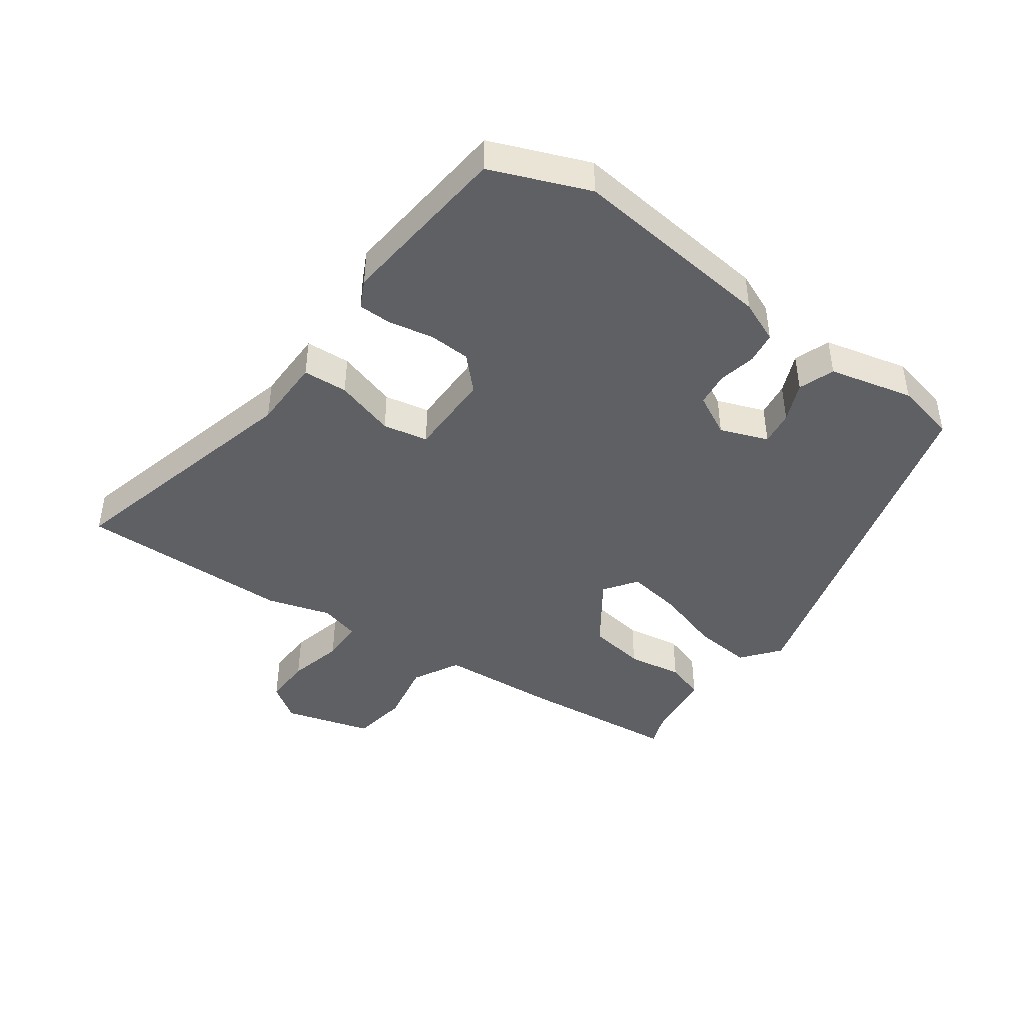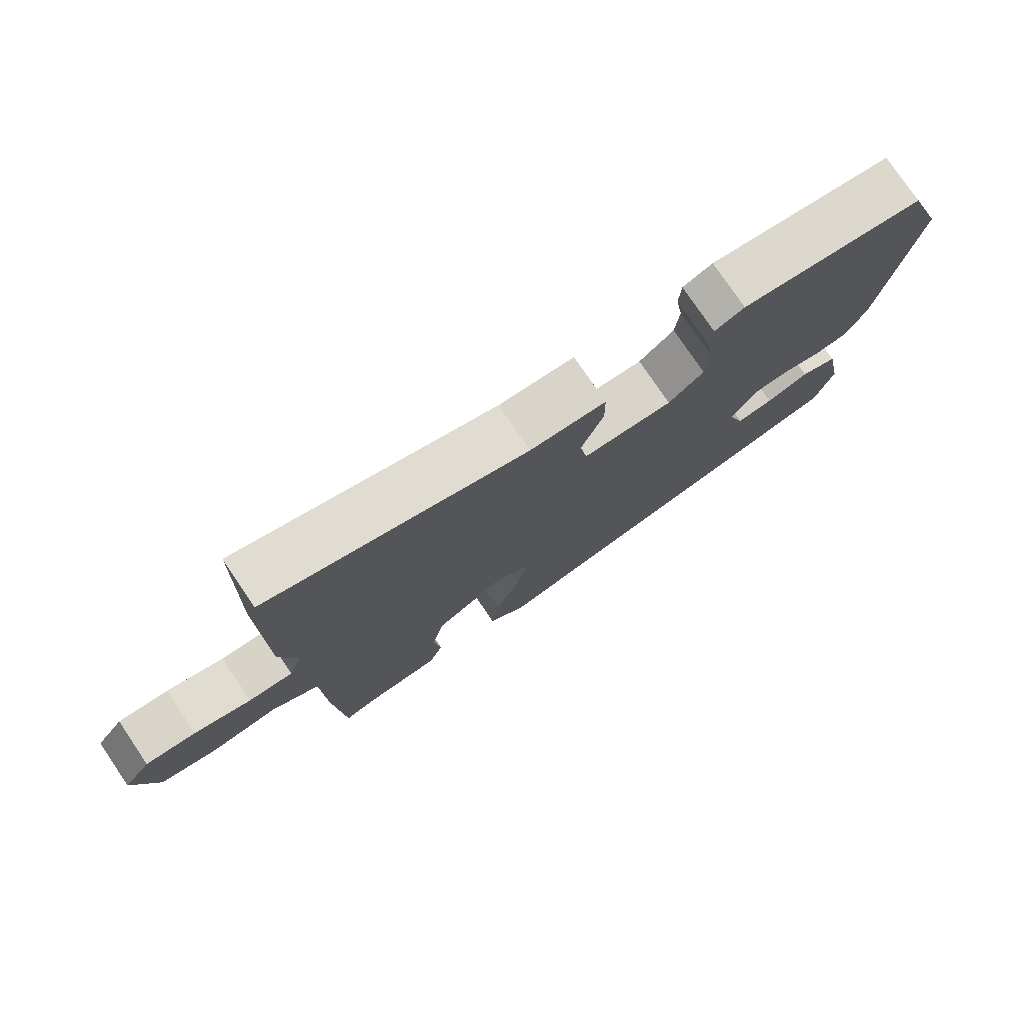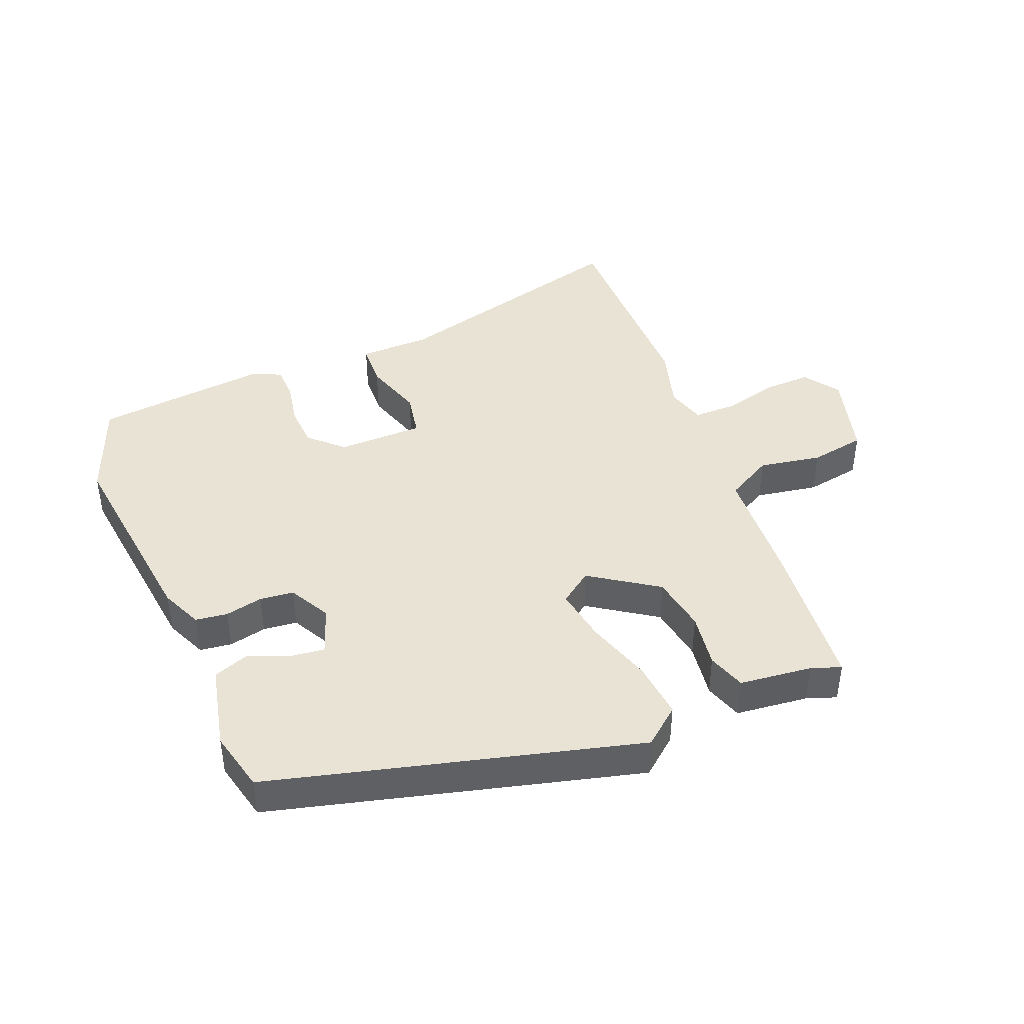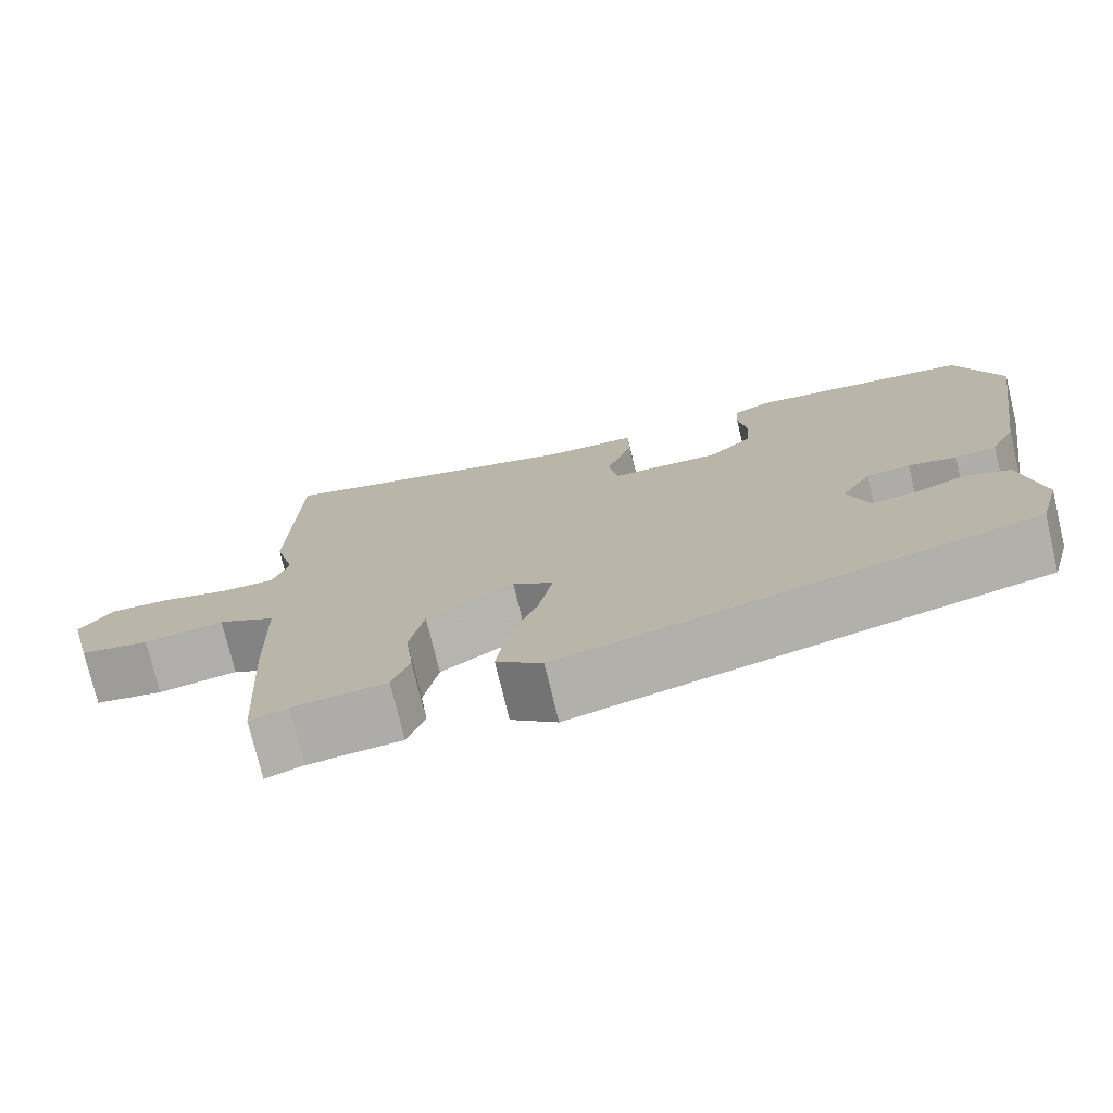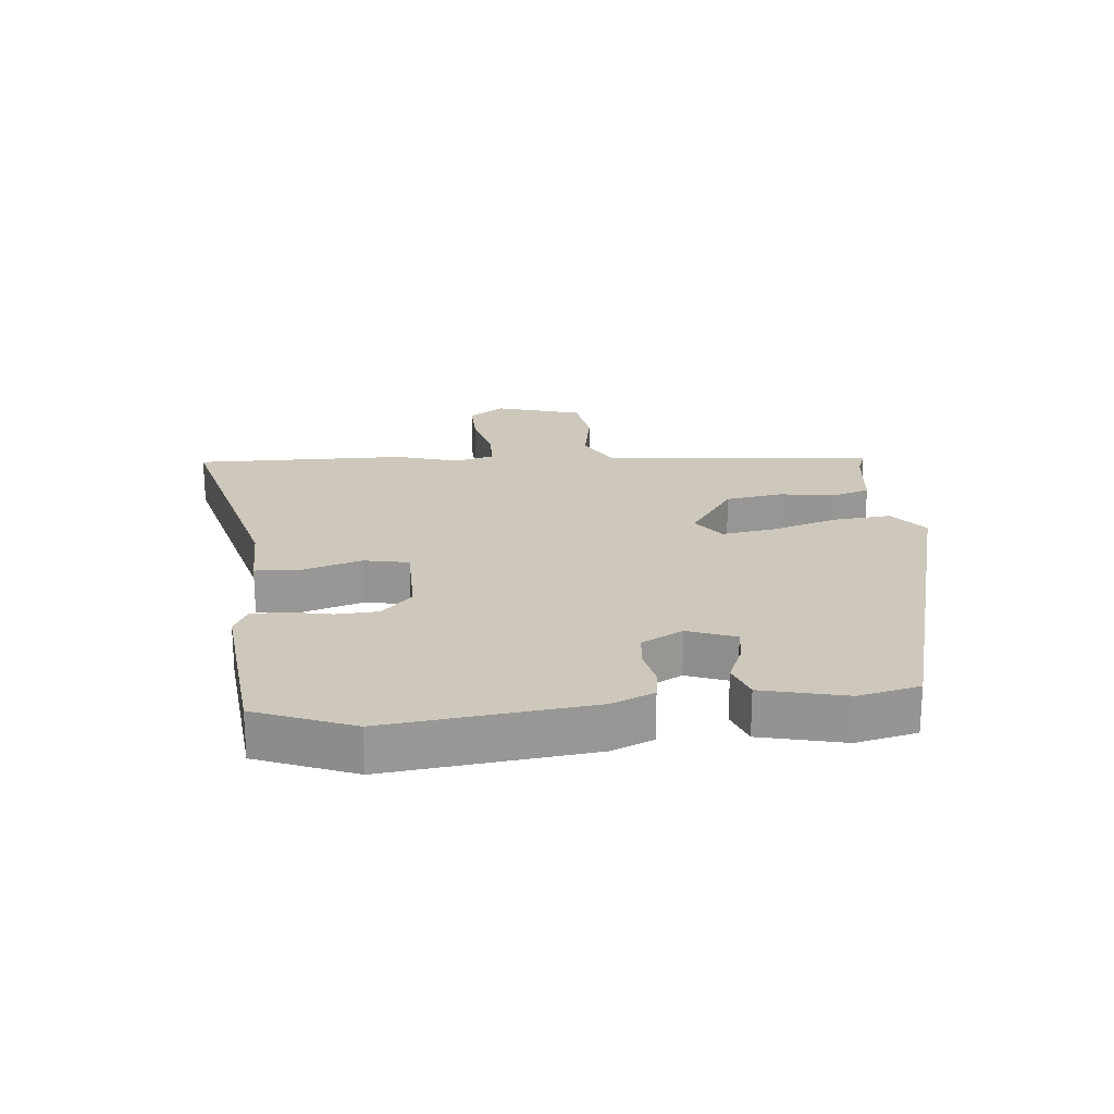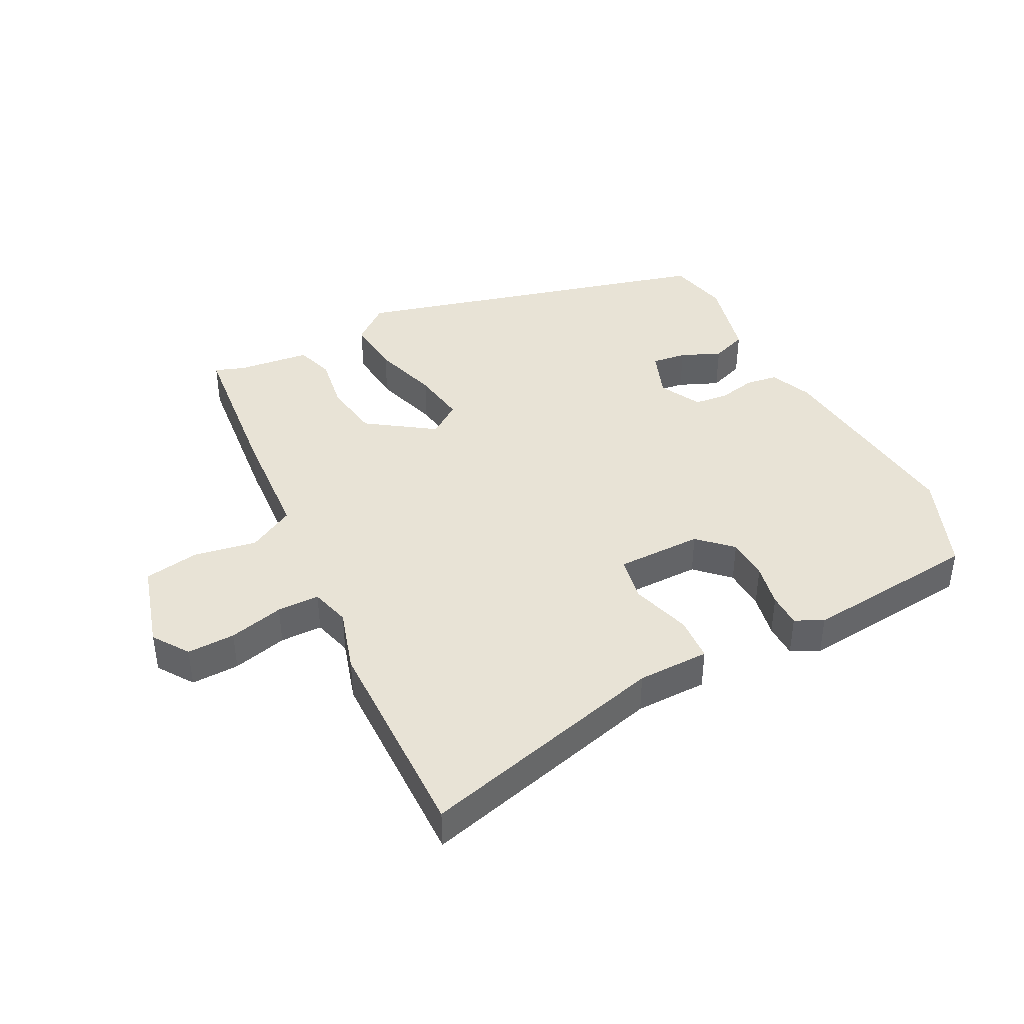
<metadata>
{"format":"obj","ext":"obj","renderer":"f3d","projection":"perspective","resolution":1024,"background":"white","views":[{"elev":-44.0,"azim":56.8,"up":"+Y"},{"elev":77.5,"azim":-34.1,"up":"+Z"},{"elev":42.3,"azim":159.8,"up":"+Y"},{"elev":-75.5,"azim":13.5,"up":"+Z"},{"elev":21.9,"azim":86.9,"up":"+Y"},{"elev":41.5,"azim":-24.8,"up":"+Y"}]}
</metadata>
<code>
v -0.505 0.07 0.32
v -0.496 0.07 0.658
v -0.105 0.07 0.539
v 0.009 0.07 0.533
v 0.01 0.07 0.462
v -0.023 0.07 0.368
v -0.012 0.07 0.296
v 0.124 0.07 0.29
v 0.177 0.07 0.337
v 0.183 0.07 0.404
v 0.172 0.07 0.474
v 0.175 0.07 0.528
v 0.22 0.07 0.548
v 0.497 0.07 0.509
v 0.552 0.07 0.351
v 0.502 0.07 0.027
v 0.471 0.07 -0.038
v 0.42 0.07 -0.043
v 0.361 0.07 -0.028
v 0.307 0.07 -0.032
v 0.27 0.07 -0.096
v 0.295 0.07 -0.173
v 0.35 0.07 -0.168
v 0.414 0.07 -0.144
v 0.47 0.07 -0.167
v 0.496 0.07 -0.302
v 0.47 0.07 -0.398
v -0.114 0.07 -0.53
v -0.171 0.07 -0.48
v -0.159 0.07 -0.389
v -0.122 0.07 -0.285
v -0.105 0.07 -0.199
v -0.155 0.07 -0.16
v -0.263 0.07 -0.228
v -0.281 0.07 -0.318
v -0.271 0.07 -0.406
v -0.293 0.07 -0.466
v -0.409 0.07 -0.475
v -0.456 0.07 -0.49
v -0.471 0.07 -0.241
v -0.476 0.07 -0.053
v -0.548 0.07 -0.01
v -0.648 0.07 -0.024
v -0.735 0.07 -0.006
v -0.769 0.07 0.133
v -0.728 0.07 0.188
v -0.652 0.07 0.183
v -0.566 0.07 0.158
v -0.499 0.07 0.156
v -0.479 0.07 0.218
v -0.505 0 0.32
v -0.496 0 0.658
v -0.105 0 0.539
v 0.009 0 0.533
v 0.01 0 0.462
v -0.023 0 0.368
v -0.012 0 0.296
v 0.124 0 0.29
v 0.177 0 0.337
v 0.183 0 0.404
v 0.172 0 0.474
v 0.175 0 0.528
v 0.22 0 0.548
v 0.497 0 0.509
v 0.552 0 0.351
v 0.502 0 0.027
v 0.471 0 -0.038
v 0.42 0 -0.043
v 0.361 0 -0.028
v 0.307 0 -0.032
v 0.27 0 -0.096
v 0.295 0 -0.173
v 0.35 0 -0.168
v 0.414 0 -0.144
v 0.47 0 -0.167
v 0.496 0 -0.302
v 0.47 0 -0.398
v -0.114 0 -0.53
v -0.171 0 -0.48
v -0.159 0 -0.389
v -0.122 0 -0.285
v -0.105 0 -0.199
v -0.155 0 -0.16
v -0.263 0 -0.228
v -0.281 0 -0.318
v -0.271 0 -0.406
v -0.293 0 -0.466
v -0.409 0 -0.475
v -0.456 0 -0.49
v -0.471 0 -0.241
v -0.476 0 -0.053
v -0.548 0 -0.01
v -0.648 0 -0.024
v -0.735 0 -0.006
v -0.769 0 0.133
v -0.728 0 0.188
v -0.652 0 0.183
v -0.566 0 0.158
v -0.499 0 0.156
v -0.479 0 0.218
f 46 47 48
f 45 46 48
f 44 45 48
f 43 44 48
f 42 43 48
f 41 42 48 49
f 38 39 40 41
f 41 49 50
f 38 41 50
f 37 38 50
f 36 37 50
f 35 36 50
f 29 30 31
f 28 29 31
f 27 28 31
f 26 27 31
f 25 26 31
f 25 31 32
f 23 24 25
f 22 23 25
f 22 25 32
f 21 22 32 33
f 17 18 19
f 16 17 19
f 15 16 19
f 14 15 19
f 13 14 19
f 12 13 19
f 11 12 19
f 10 11 19
f 9 10 19 20
f 20 21 33
f 9 20 33
f 8 9 33
f 3 4 5 6
f 3 6 7
f 2 3 7
f 50 1 2
f 35 50 2
f 34 35 2
f 7 8 33 34
f 2 7 34
f 98 97 96
f 98 96 95
f 98 95 94
f 98 94 93
f 98 93 92
f 99 98 92 91
f 91 90 89 88
f 100 99 91
f 100 91 88
f 100 88 87
f 100 87 86
f 100 86 85
f 81 80 79
f 81 79 78
f 81 78 77
f 81 77 76
f 81 76 75
f 82 81 75
f 75 74 73
f 75 73 72
f 82 75 72
f 83 82 72 71
f 69 68 67
f 69 67 66
f 69 66 65
f 69 65 64
f 69 64 63
f 69 63 62
f 69 62 61
f 69 61 60
f 70 69 60 59
f 83 71 70
f 83 70 59
f 83 59 58
f 56 55 54 53
f 57 56 53
f 57 53 52
f 52 51 100
f 52 100 85
f 52 85 84
f 84 83 58 57
f 84 57 52
f 1 51 52 2
f 2 52 53 3
f 3 53 54 4
f 4 54 55 5
f 5 55 56 6
f 6 56 57 7
f 7 57 58 8
f 8 58 59 9
f 9 59 60 10
f 10 60 61 11
f 11 61 62 12
f 12 62 63 13
f 13 63 64 14
f 14 64 65 15
f 15 65 66 16
f 16 66 67 17
f 17 67 68 18
f 18 68 69 19
f 19 69 70 20
f 20 70 71 21
f 21 71 72 22
f 22 72 73 23
f 23 73 74 24
f 24 74 75 25
f 25 75 76 26
f 26 76 77 27
f 27 77 78 28
f 28 78 79 29
f 29 79 80 30
f 30 80 81 31
f 31 81 82 32
f 32 82 83 33
f 33 83 84 34
f 34 84 85 35
f 35 85 86 36
f 36 86 87 37
f 37 87 88 38
f 38 88 89 39
f 39 89 90 40
f 40 90 91 41
f 41 91 92 42
f 42 92 93 43
f 43 93 94 44
f 44 94 95 45
f 45 95 96 46
f 46 96 97 47
f 47 97 98 48
f 48 98 99 49
f 49 99 100 50
f 50 100 51 1

</code>
